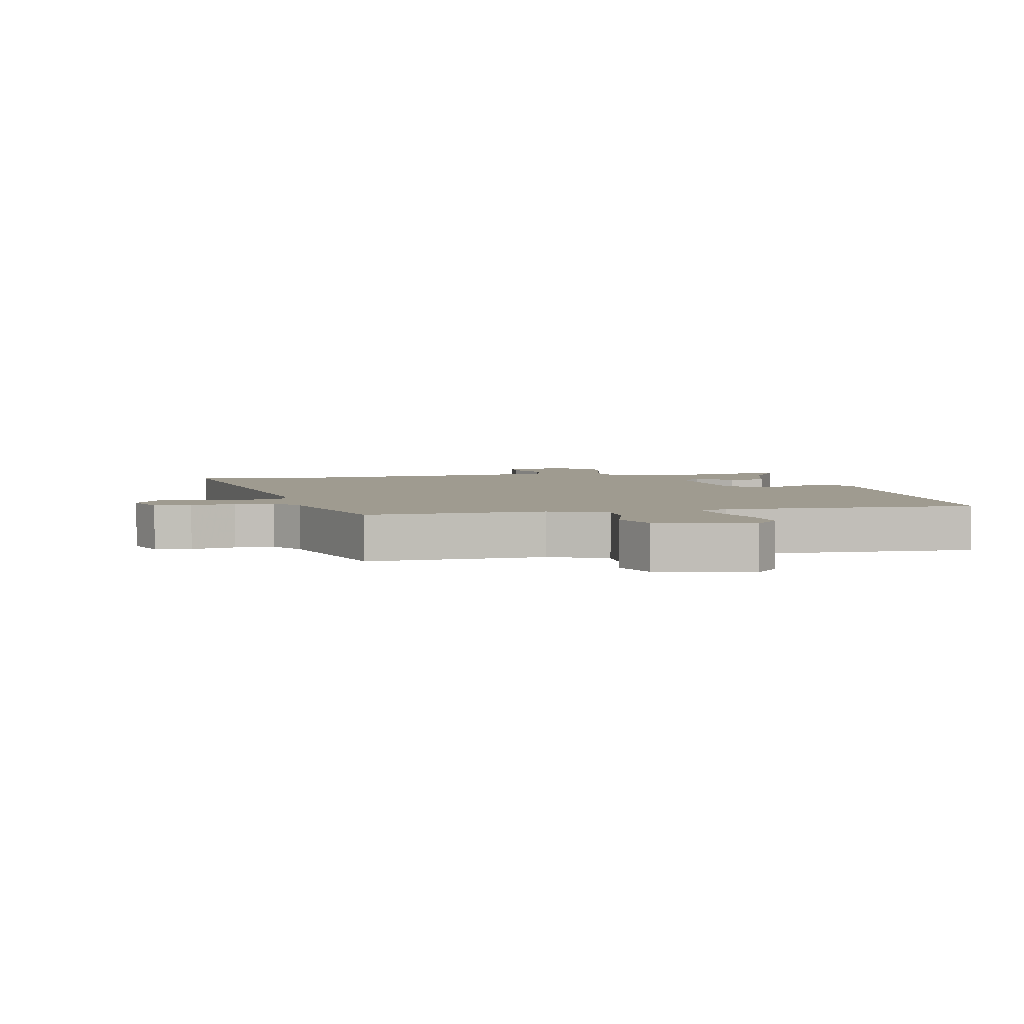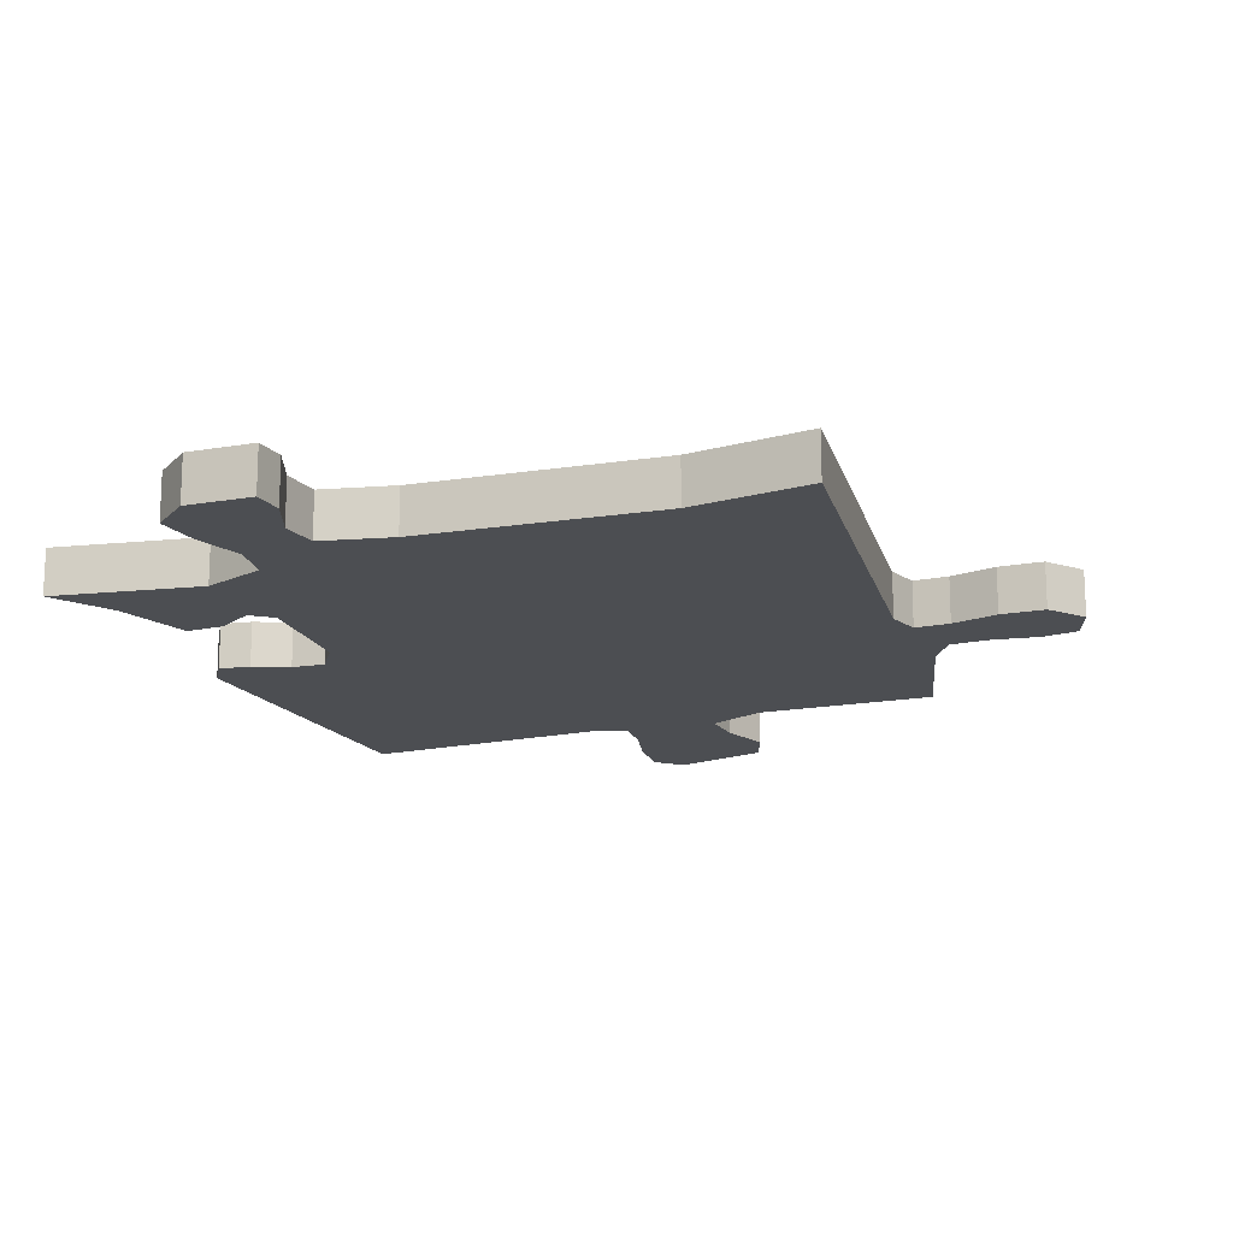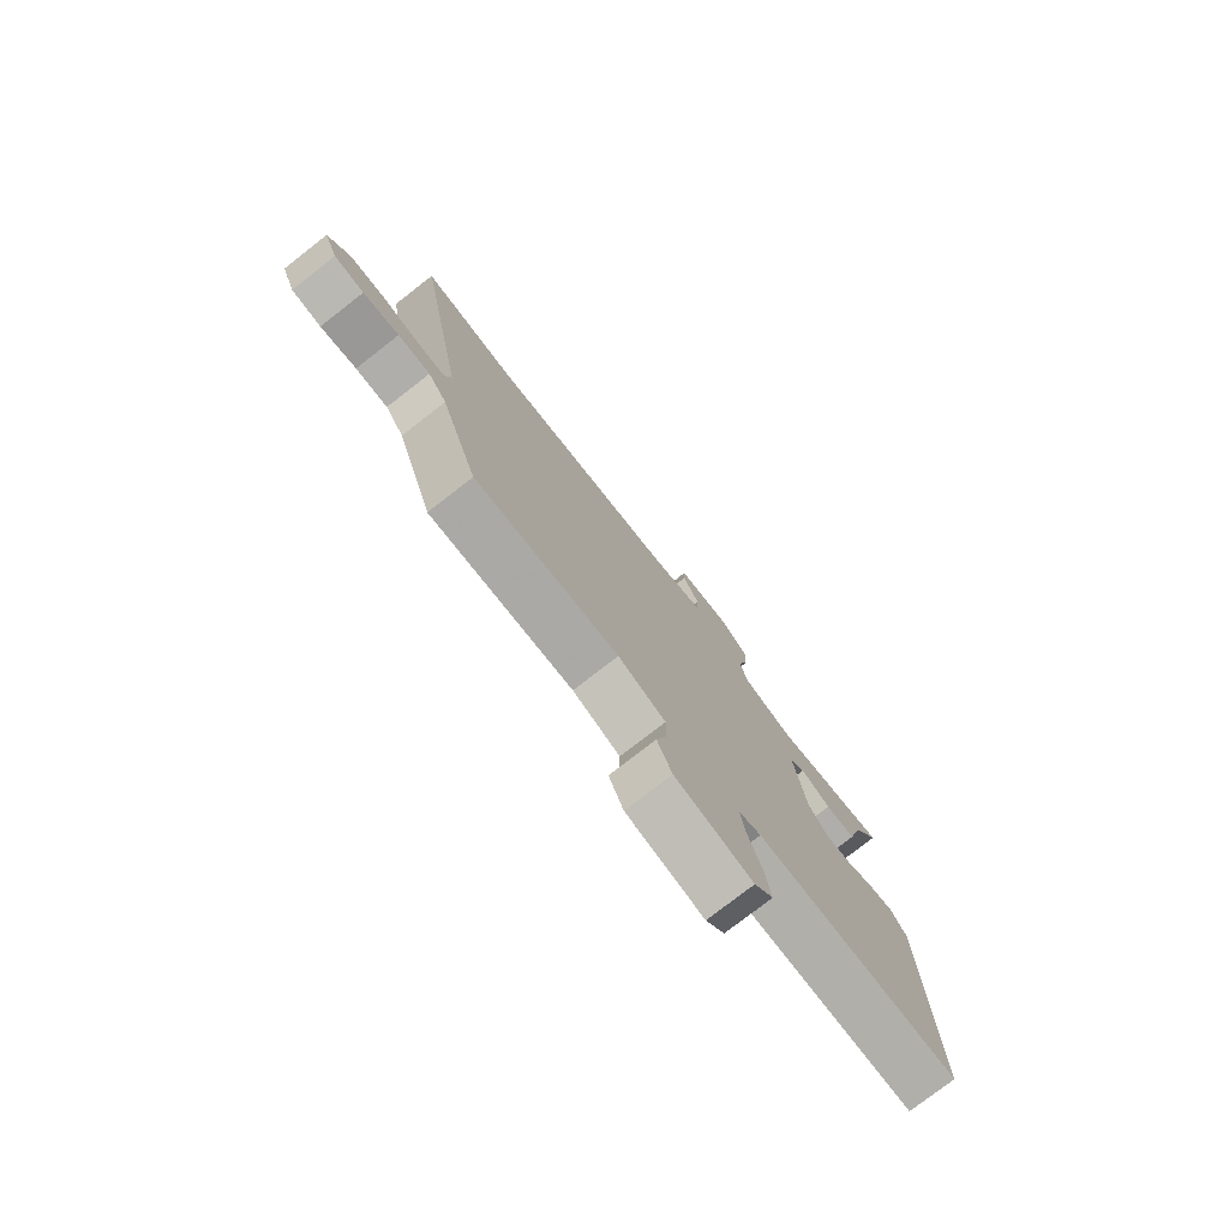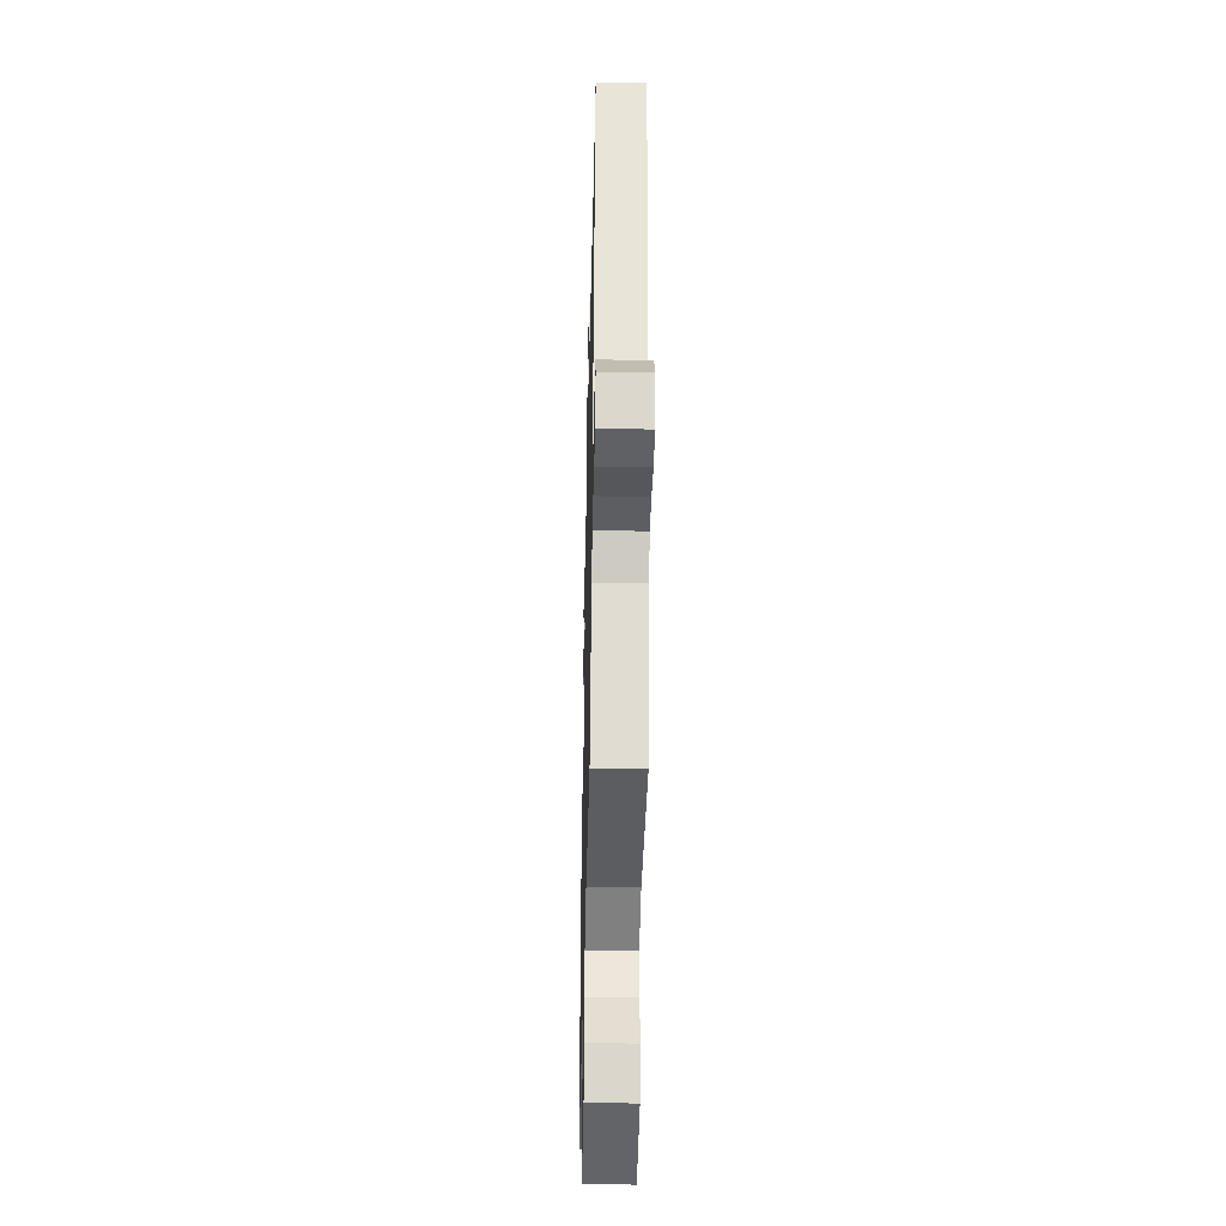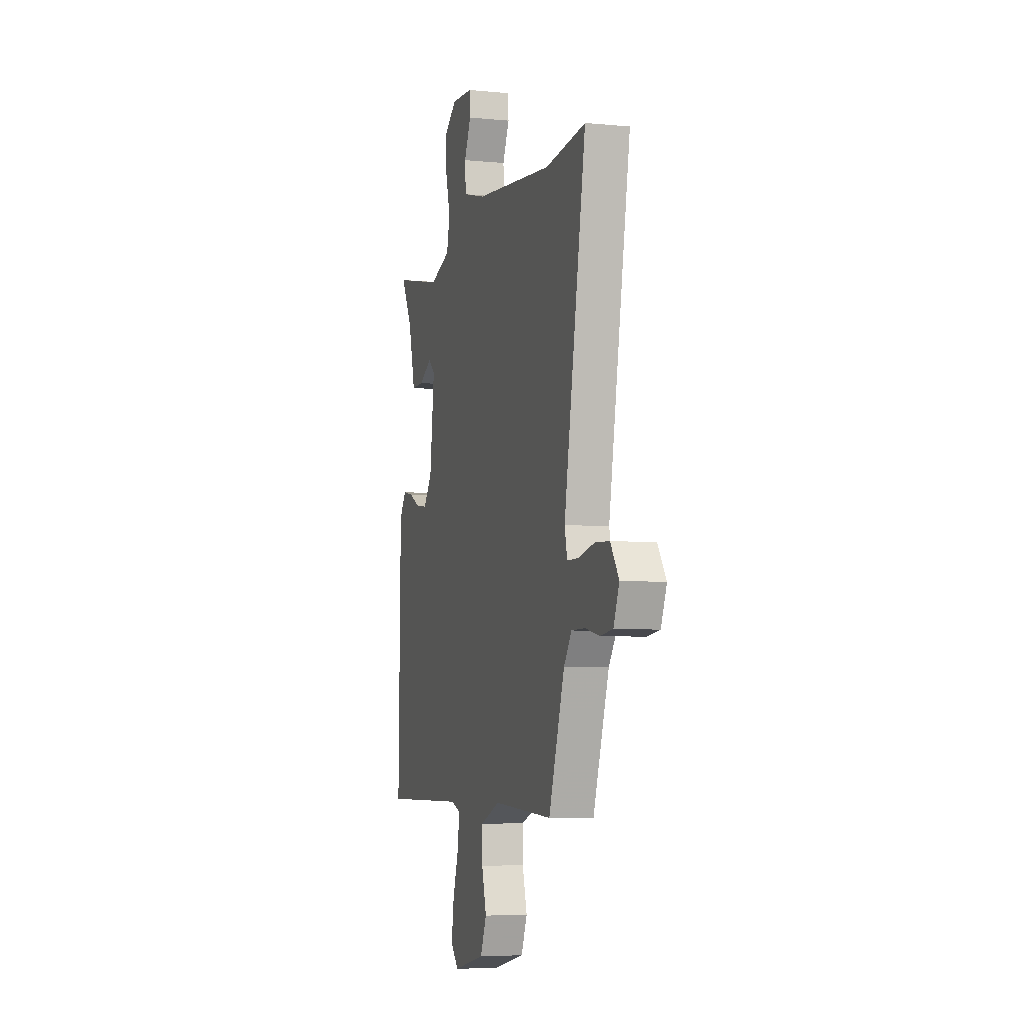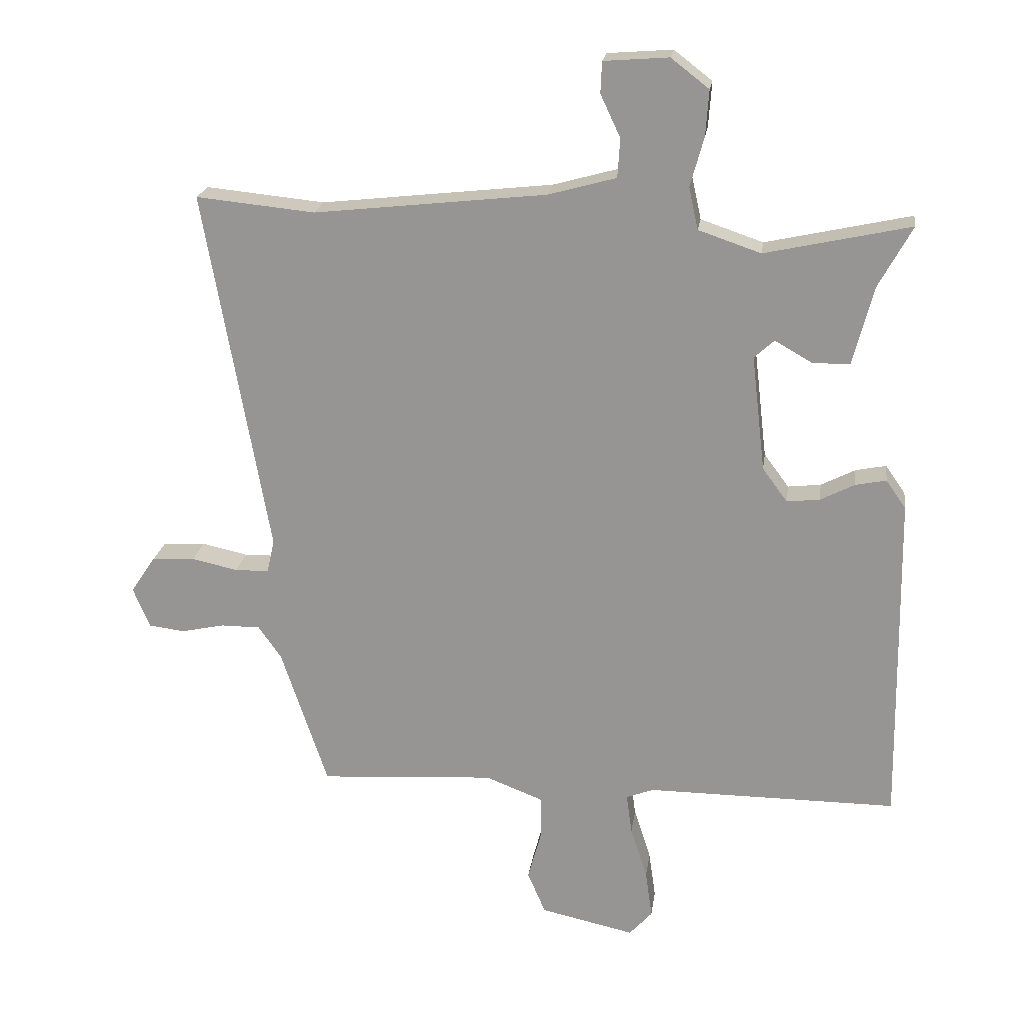
<metadata>
{"format":"obj","ext":"obj","renderer":"f3d","projection":"perspective","resolution":1024,"background":"white","views":[{"elev":4.1,"azim":169.3,"up":"+Y"},{"elev":-16.5,"azim":24.0,"up":"+Y"},{"elev":-77.9,"azim":127.8,"up":"+Z"},{"elev":-39.0,"azim":88.7,"up":"+Z"},{"elev":-6.1,"azim":73.7,"up":"+Z"},{"elev":20.9,"azim":-172.0,"up":"+Z"}]}
</metadata>
<code>
v -0.53 0.07 -0.495
v -0.522 0.07 0.041
v -0.49 0.07 0.087
v -0.441 0.07 0.077
v -0.386 0.07 0.049
v -0.333 0.07 0.043
v -0.293 0.07 0.097
v -0.271 0.07 0.283
v -0.303 0.07 0.312
v -0.363 0.07 0.278
v -0.423 0.07 0.278
v -0.456 0.07 0.405
v -0.51 0.07 0.503
v -0.277 0.07 0.452
v -0.177 0.07 0.486
v -0.162 0.07 0.553
v -0.184 0.07 0.633
v -0.189 0.07 0.705
v -0.128 0.07 0.752
v -0.024 0.07 0.744
v -0.022 0.07 0.694
v -0.054 0.07 0.626
v -0.05 0.07 0.564
v 0.059 0.07 0.534
v 0.432 0.07 0.493
v 0.623 0.07 0.512
v 0.519 0.07 -0.074
v 0.531 0.07 -0.128
v 0.586 0.07 -0.129
v 0.66 0.07 -0.113
v 0.729 0.07 -0.117
v 0.769 0.07 -0.176
v 0.742 0.07 -0.241
v 0.684 0.07 -0.248
v 0.614 0.07 -0.233
v 0.551 0.07 -0.233
v 0.514 0.07 -0.285
v 0.439 0.07 -0.509
v 0.157 0.07 -0.491
v 0.064 0.07 -0.527
v 0.064 0.07 -0.596
v 0.086 0.07 -0.676
v 0.057 0.07 -0.744
v -0.094 0.07 -0.777
v -0.131 0.07 -0.736
v -0.12 0.07 -0.66
v -0.093 0.07 -0.576
v -0.084 0.07 -0.511
v -0.128 0.07 -0.494
v -0.53 0 -0.495
v -0.522 0 0.041
v -0.49 0 0.087
v -0.441 0 0.077
v -0.386 0 0.049
v -0.333 0 0.043
v -0.293 0 0.097
v -0.271 0 0.283
v -0.303 0 0.312
v -0.363 0 0.278
v -0.423 0 0.278
v -0.456 0 0.405
v -0.51 0 0.503
v -0.277 0 0.452
v -0.177 0 0.486
v -0.162 0 0.553
v -0.184 0 0.633
v -0.189 0 0.705
v -0.128 0 0.752
v -0.024 0 0.744
v -0.022 0 0.694
v -0.054 0 0.626
v -0.05 0 0.564
v 0.059 0 0.534
v 0.432 0 0.493
v 0.623 0 0.512
v 0.519 0 -0.074
v 0.531 0 -0.128
v 0.586 0 -0.129
v 0.66 0 -0.113
v 0.729 0 -0.117
v 0.769 0 -0.176
v 0.742 0 -0.241
v 0.684 0 -0.248
v 0.614 0 -0.233
v 0.551 0 -0.233
v 0.514 0 -0.285
v 0.439 0 -0.509
v 0.157 0 -0.491
v 0.064 0 -0.527
v 0.064 0 -0.596
v 0.086 0 -0.676
v 0.057 0 -0.744
v -0.094 0 -0.777
v -0.131 0 -0.736
v -0.12 0 -0.66
v -0.093 0 -0.576
v -0.084 0 -0.511
v -0.128 0 -0.494
f 45 46 47
f 44 45 47
f 43 44 47
f 42 43 47
f 41 42 47
f 40 41 47 48
f 39 40 48 49
f 37 38 39
f 49 1 2
f 39 49 2
f 37 39 2
f 36 37 2
f 33 34 35
f 32 33 35
f 31 32 35
f 30 31 35
f 29 30 35
f 28 29 35 36
f 25 26 27
f 24 25 27
f 27 28 36
f 24 27 36
f 23 24 36
f 20 21 22
f 19 20 22
f 18 19 22
f 17 18 22
f 16 17 22
f 15 16 22 23
f 12 13 14
f 11 12 14
f 10 11 14
f 9 10 14
f 8 9 14 15
f 15 23 36
f 8 15 36
f 7 8 36
f 2 3 4 5
f 2 5 6
f 36 2 6
f 6 7 36
f 96 95 94
f 96 94 93
f 96 93 92
f 96 92 91
f 96 91 90
f 97 96 90 89
f 98 97 89 88
f 88 87 86
f 51 50 98
f 51 98 88
f 51 88 86
f 51 86 85
f 84 83 82
f 84 82 81
f 84 81 80
f 84 80 79
f 84 79 78
f 85 84 78 77
f 76 75 74
f 76 74 73
f 85 77 76
f 85 76 73
f 85 73 72
f 71 70 69
f 71 69 68
f 71 68 67
f 71 67 66
f 71 66 65
f 72 71 65 64
f 63 62 61
f 63 61 60
f 63 60 59
f 63 59 58
f 64 63 58 57
f 85 72 64
f 85 64 57
f 85 57 56
f 54 53 52 51
f 55 54 51
f 55 51 85
f 85 56 55
f 1 50 51 2
f 2 51 52 3
f 3 52 53 4
f 4 53 54 5
f 5 54 55 6
f 6 55 56 7
f 7 56 57 8
f 8 57 58 9
f 9 58 59 10
f 10 59 60 11
f 11 60 61 12
f 12 61 62 13
f 13 62 63 14
f 14 63 64 15
f 15 64 65 16
f 16 65 66 17
f 17 66 67 18
f 18 67 68 19
f 19 68 69 20
f 20 69 70 21
f 21 70 71 22
f 22 71 72 23
f 23 72 73 24
f 24 73 74 25
f 25 74 75 26
f 26 75 76 27
f 27 76 77 28
f 28 77 78 29
f 29 78 79 30
f 30 79 80 31
f 31 80 81 32
f 32 81 82 33
f 33 82 83 34
f 34 83 84 35
f 35 84 85 36
f 36 85 86 37
f 37 86 87 38
f 38 87 88 39
f 39 88 89 40
f 40 89 90 41
f 41 90 91 42
f 42 91 92 43
f 43 92 93 44
f 44 93 94 45
f 45 94 95 46
f 46 95 96 47
f 47 96 97 48
f 48 97 98 49
f 49 98 50 1

</code>
